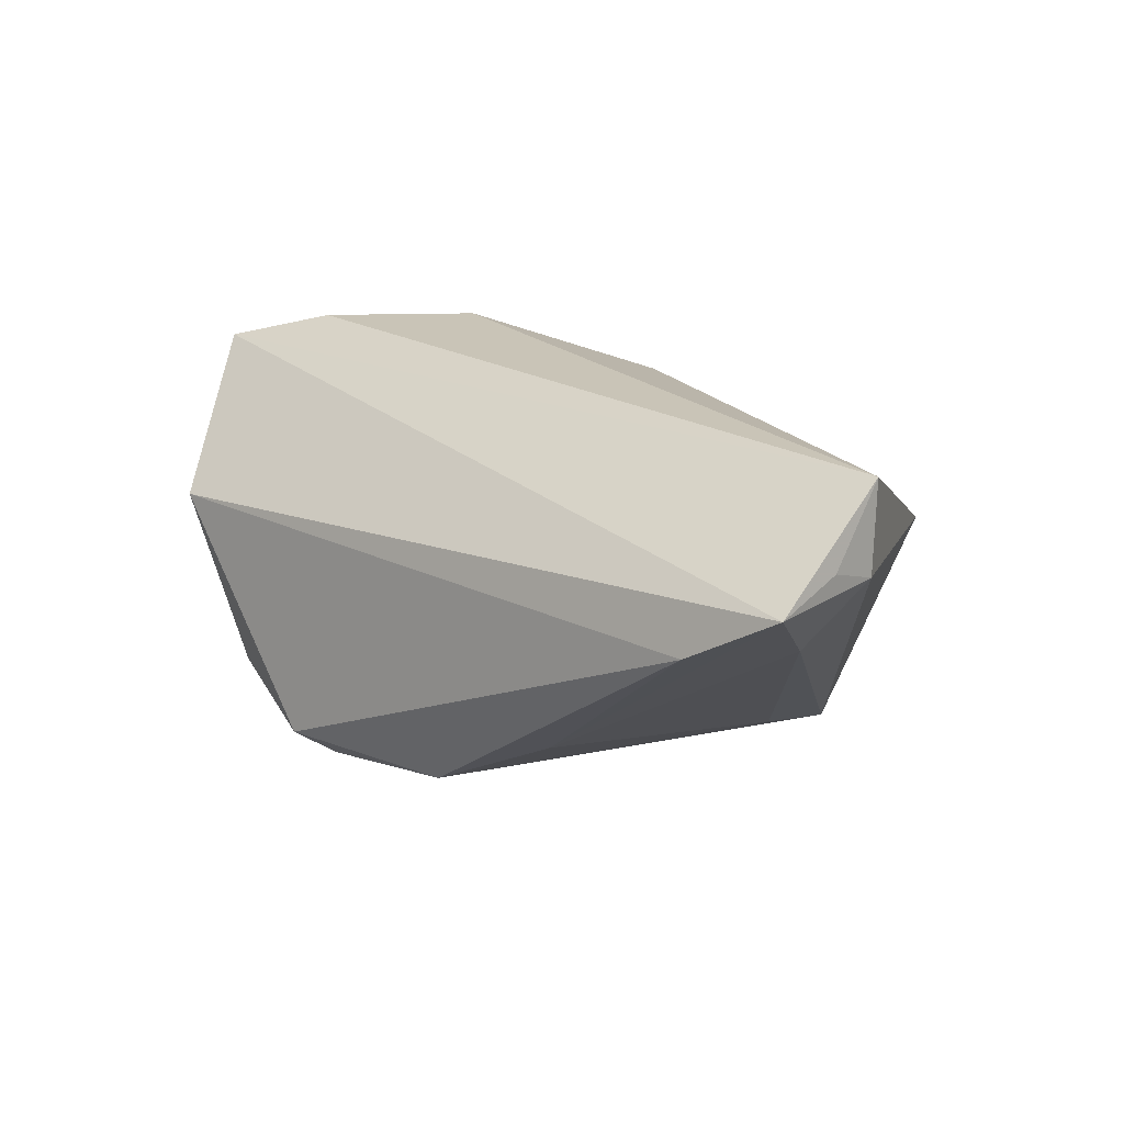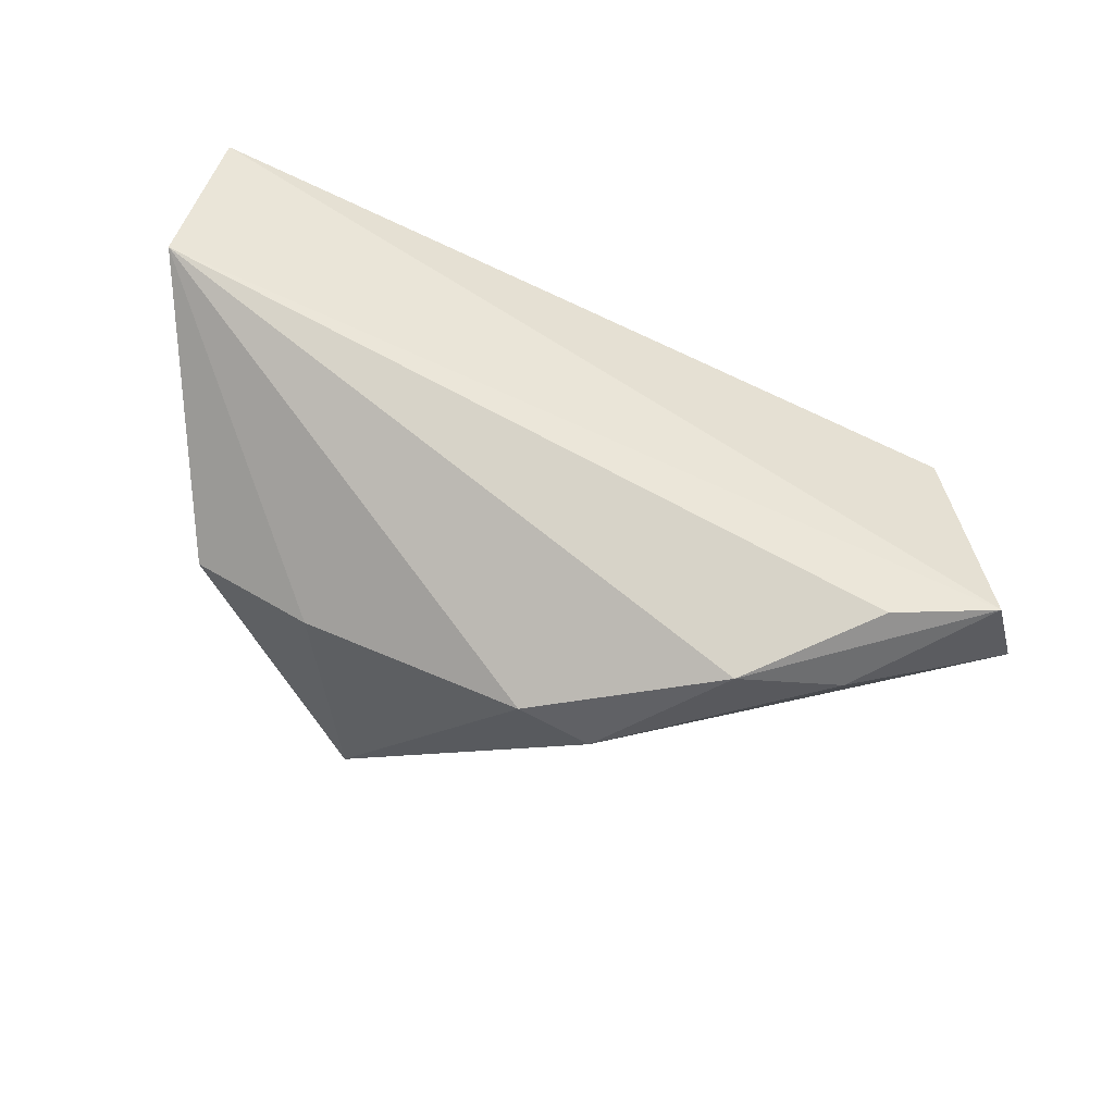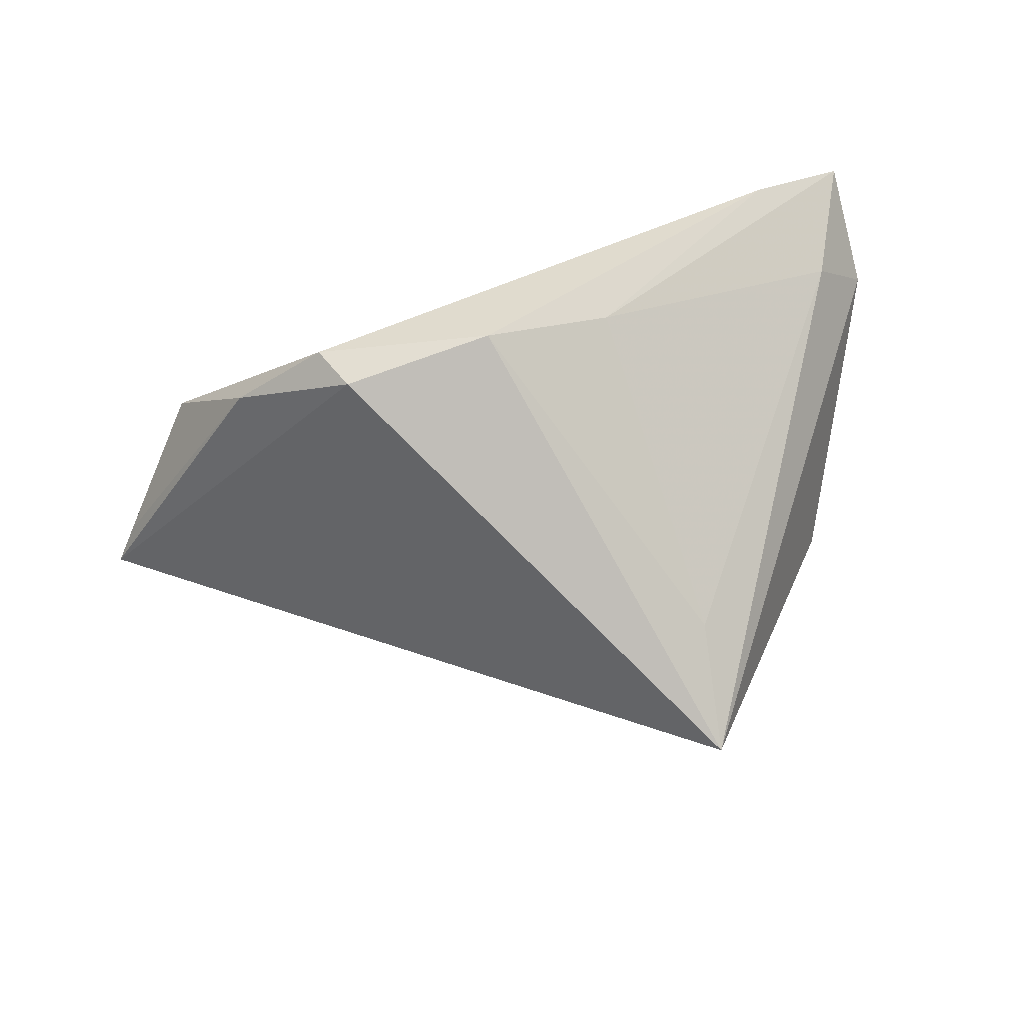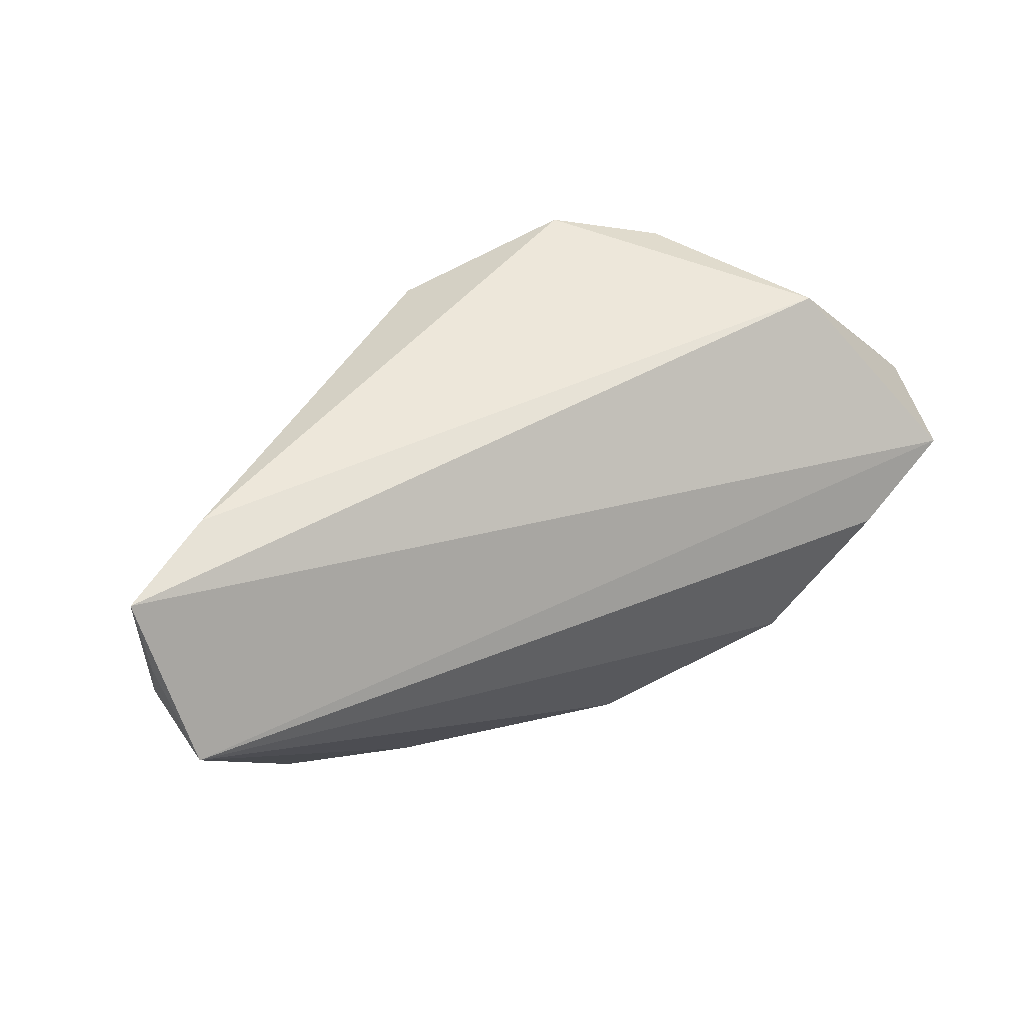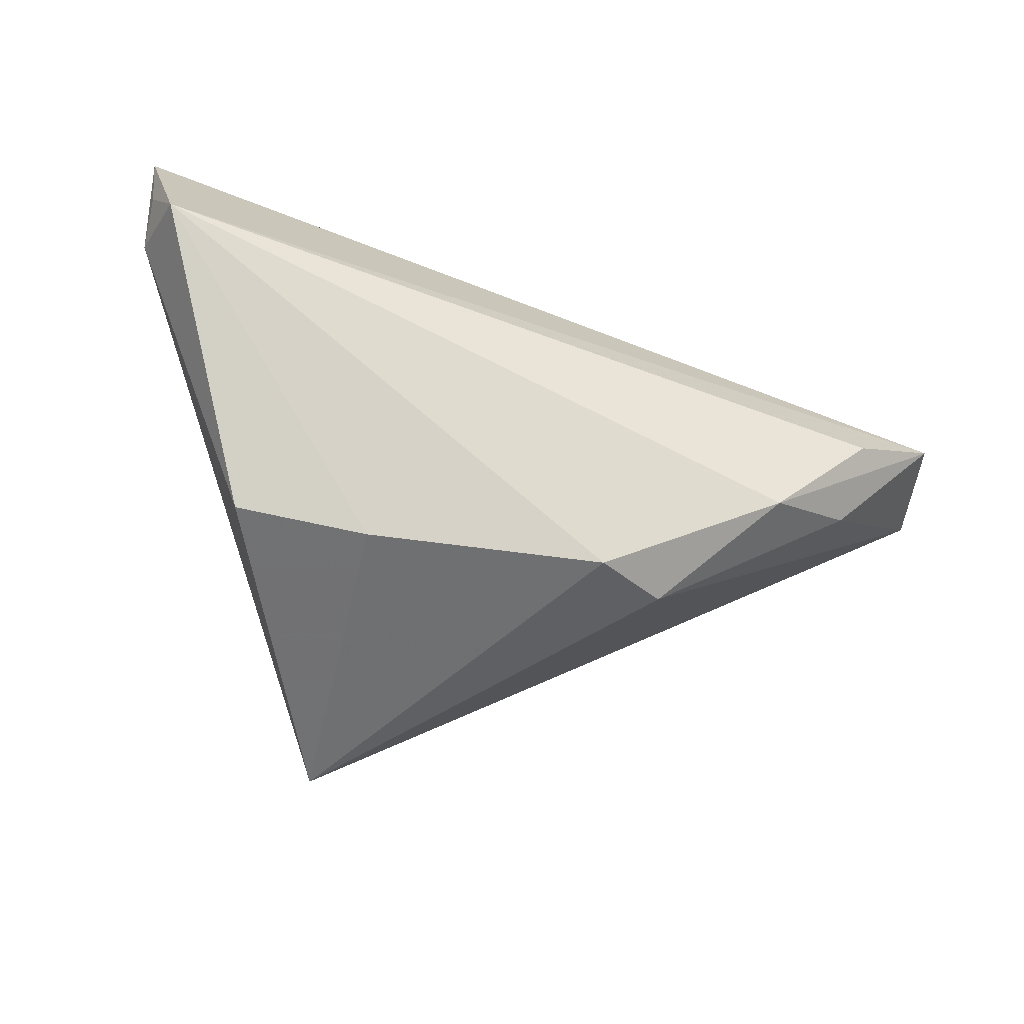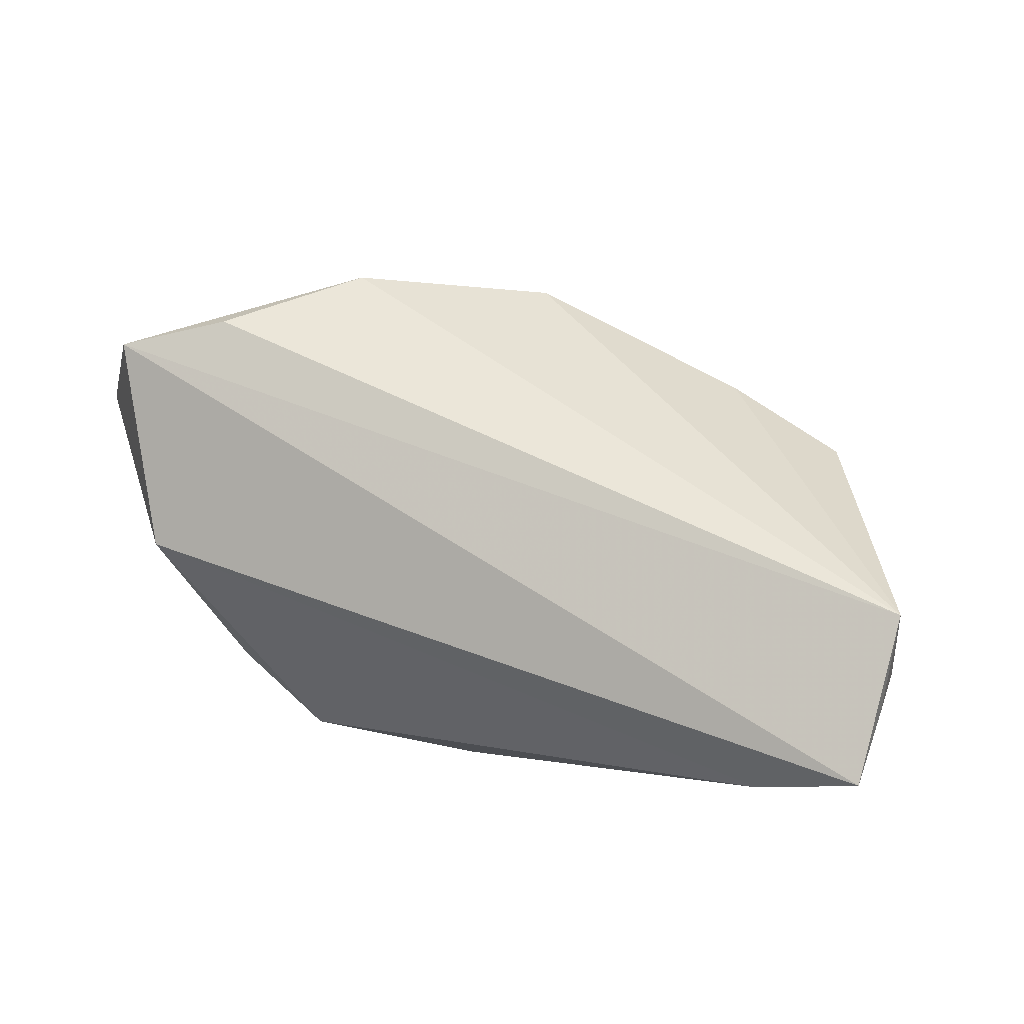
<metadata>
{"format":"obj","ext":"obj","renderer":"f3d","projection":"perspective","resolution":1024,"background":"white","views":[{"elev":20.0,"azim":-137.8,"up":"+Z"},{"elev":77.0,"azim":21.9,"up":"+Z"},{"elev":-75.0,"azim":-163.1,"up":"+Z"},{"elev":48.4,"azim":-28.5,"up":"+Y"},{"elev":-40.5,"azim":-20.9,"up":"+Y"},{"elev":56.2,"azim":-157.8,"up":"+Z"}]}
</metadata>
<code>
v -0.05594 0.0114 0.013
v 0.04475 -0.01057 0.01795
v -0.03835 -0.0247 0.006929
v 0.05945 0.005156 0.02
v -0.01876 -0.02146 -0.02646
v 0.02084 0.02983 -0.02282
v 0.06028 0.00857 0.002614
v 0.01801 -0.02851 0.0131
v 0.06414 0.004151 0.004314
v -0.04999 0.01588 0.004014
v -0.0443 0.02983 0.005702
v -0.01768 0.02188 -0.01584
v 0.03179 -0.01598 0.0238
v 0.00838 -0.02829 0.01741
v -0.05618 0.01854 0.0154
v 0.01797 0.0251 -0.02652
v -0.001787 0.0255 -0.02378
v -0.0217 -0.02726 0.01074
v 0.03419 0.0261 -0.01725
v -0.01609 -0.03785 -0.03165
v 0.04678 0.02466 0.003258
v 0.04636 -0.001323 0.0238
v -0.05468 0.009148 0.0238
v -0.05652 0.02834 0.01288
f 1 20 3
f 8 20 9
f 14 20 8
f 9 20 16
f 20 17 16
f 16 17 6
f 18 20 14
f 18 3 20
f 14 8 13
f 13 4 22
f 9 16 19
f 19 16 6
f 15 24 1
f 23 13 22
f 22 4 23
f 23 4 24
f 24 15 23
f 14 13 23
f 23 18 14
f 3 18 23
f 1 3 23
f 23 15 1
f 6 17 11
f 17 12 11
f 11 12 24
f 24 4 21
f 21 11 24
f 6 11 21
f 21 19 6
f 21 4 9
f 2 8 9
f 2 13 8
f 9 4 2
f 4 13 2
f 5 17 20
f 5 12 17
f 9 19 7
f 7 21 9
f 19 21 7
f 24 12 10
f 12 5 10
f 10 5 20
f 10 20 1
f 1 24 10

</code>
